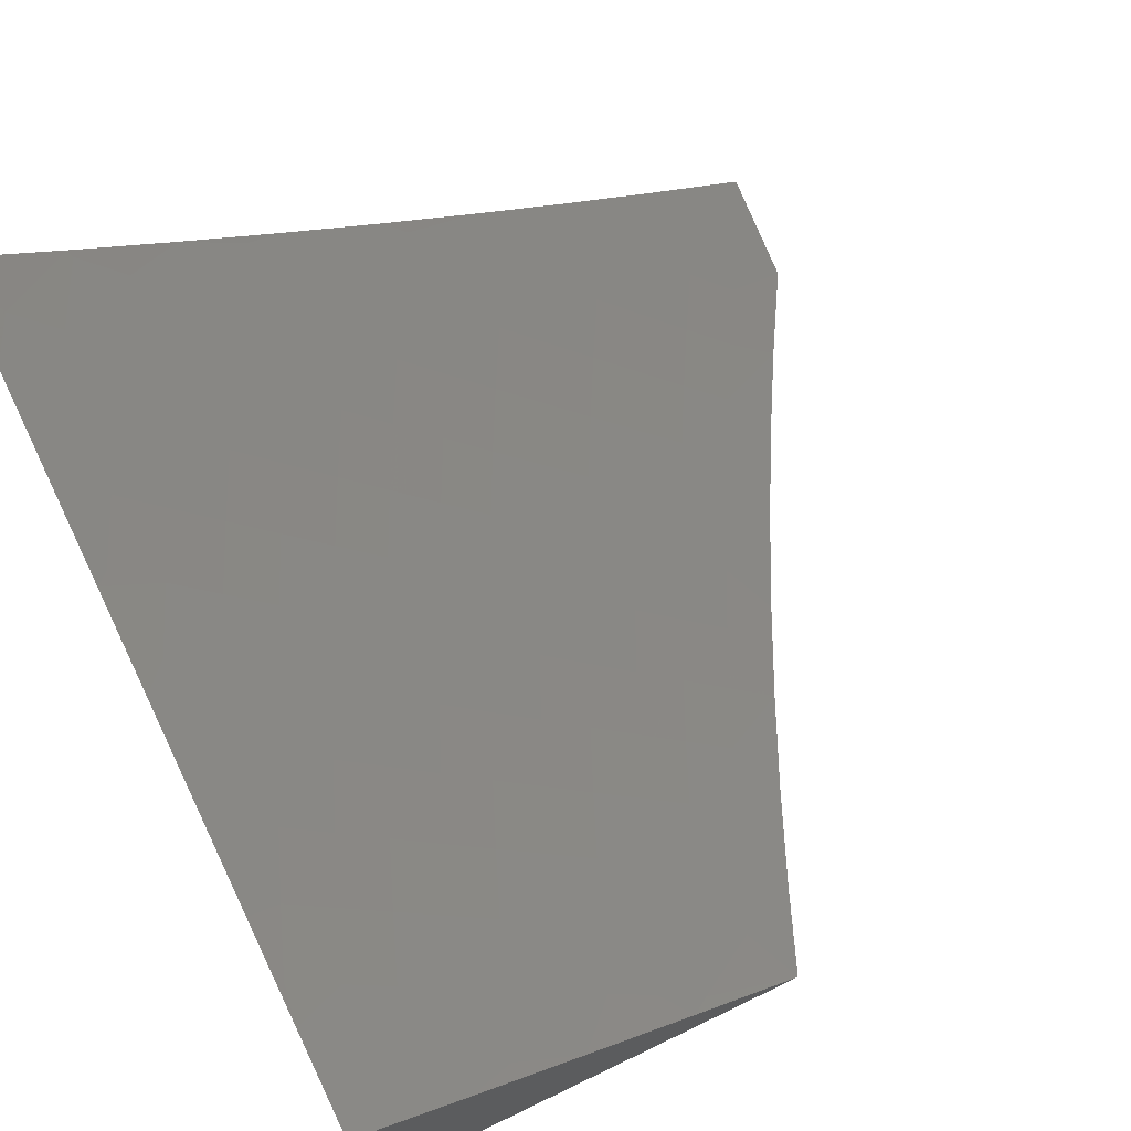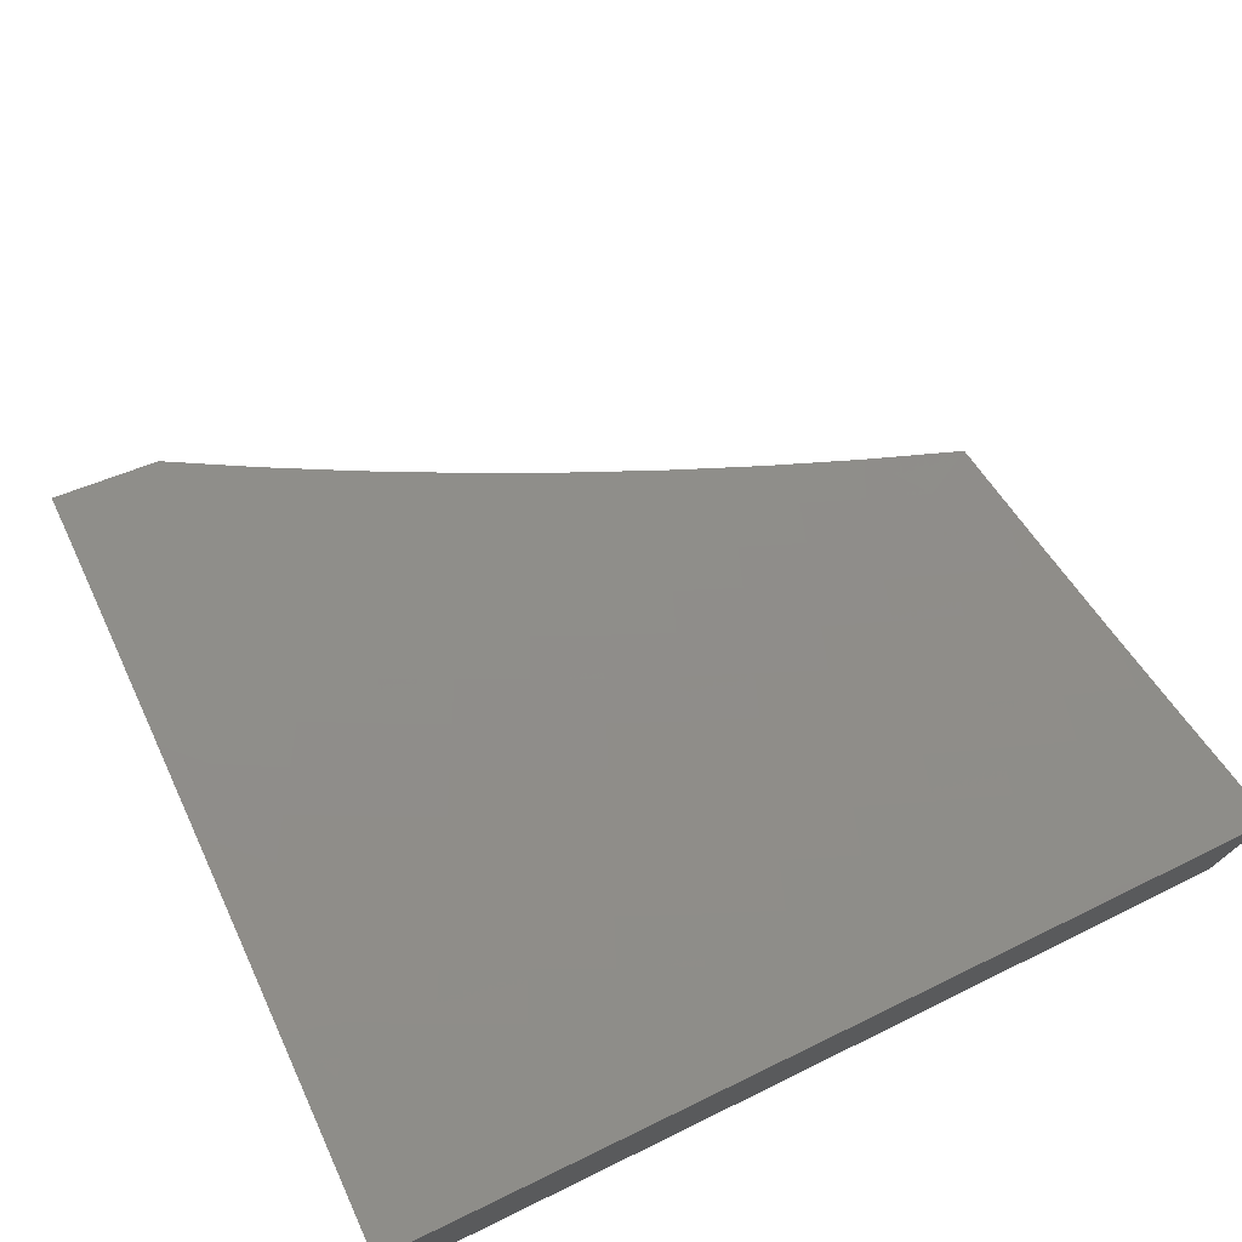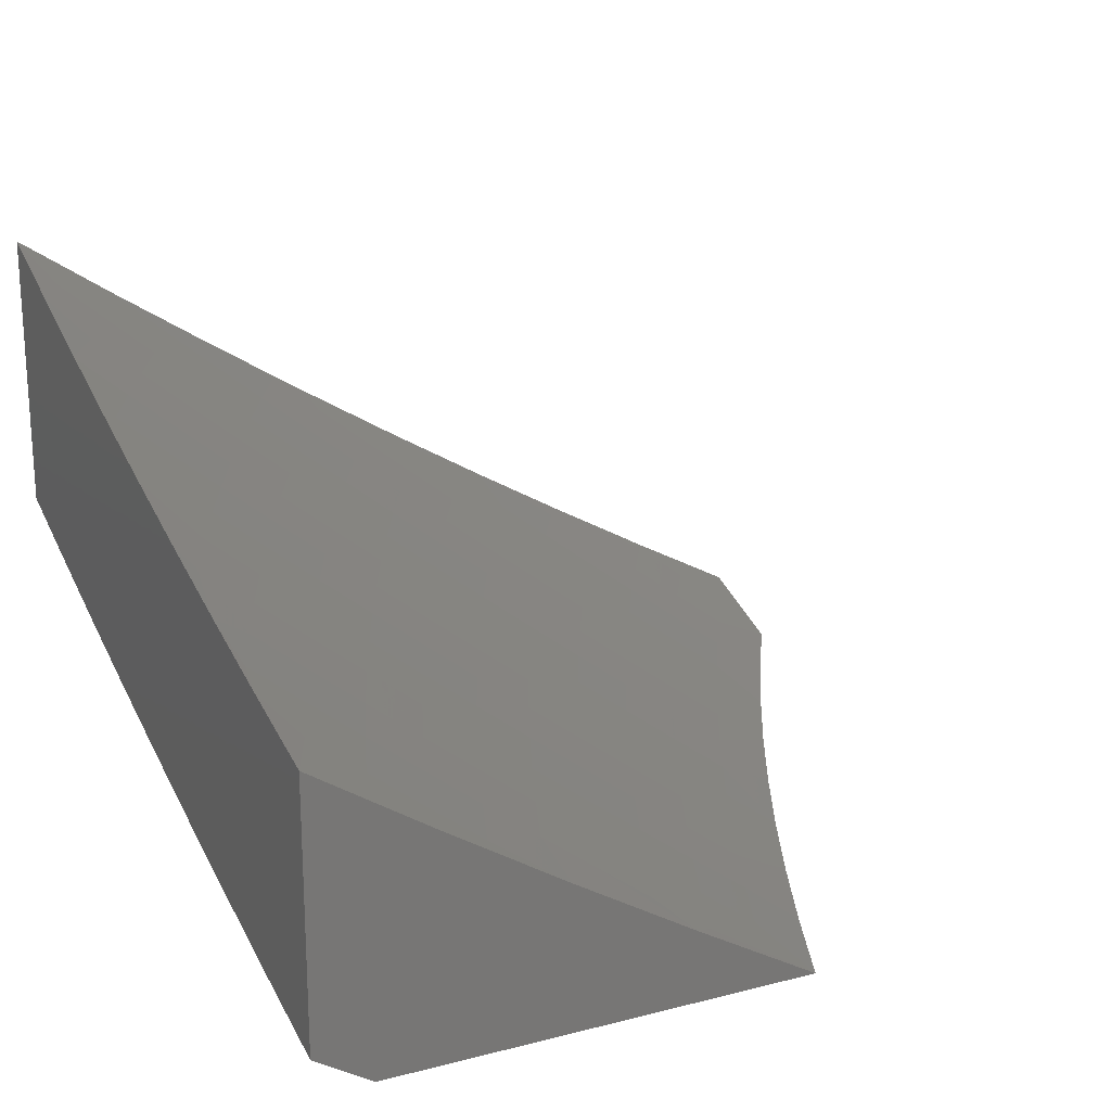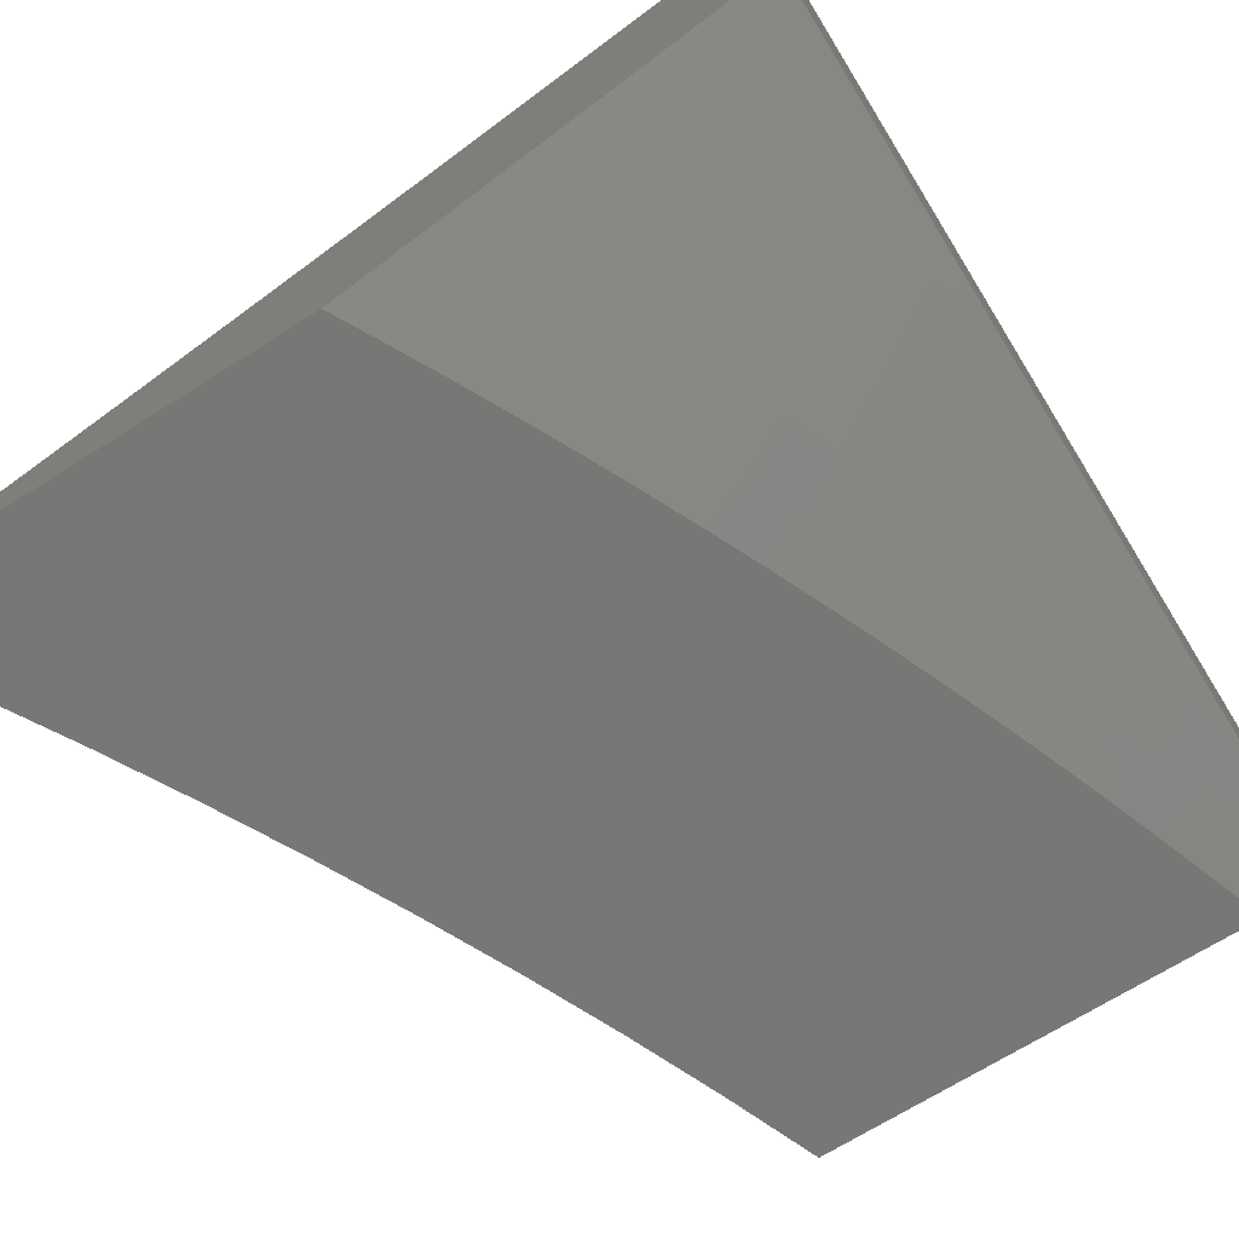
<metadata>
{"format":"stl","ext":"stl","renderer":"f3d","projection":"perspective","resolution":1024,"background":"white","views":[{"elev":69.1,"azim":-25.8,"up":"+Z"},{"elev":75.8,"azim":-116.8,"up":"+Z"},{"elev":20.4,"azim":-25.1,"up":"+Z"},{"elev":-69.7,"azim":-147.8,"up":"+Z"}]}
</metadata>
<code>
# stl→obj: 270 verts, 536 faces
v -5.38 2.112 -10
v -5.462 2.068 -9.963
v -5.425 2 -10
v -5.547 2.016 -9.925
v -5.57 2 -9.914
v -5.603 2.036 -9.886
v -5.66 2.056 -9.848
v -5.63 2.132 -9.848
v -5.686 2.153 -9.809
v -5.655 2.229 -9.809
v -5.71 2.251 -9.769
v -5.678 2.327 -9.769
v -5.733 2.35 -9.729
v -5.699 2.427 -9.729
v -5.753 2.45 -9.689
v -5.664 2.503 -9.729
v -5.718 2.527 -9.689
v -5.628 2.58 -9.729
v -5.681 2.604 -9.689
v -5.644 2.681 -9.689
v -5.697 2.706 -9.648
v -5.658 2.784 -9.648
v -5.71 2.81 -9.607
v -5.669 2.887 -9.607
v -5.721 2.914 -9.565
v -5.679 2.991 -9.565
v -5.756 3 -9.513
v -5.633 3 -9.591
v -5.628 2.964 -9.607
v -5.576 2.937 -9.648
v -5.617 2.861 -9.648
v -5.565 2.834 -9.689
v -5.605 2.758 -9.689
v -5.553 2.732 -9.729
v -5.591 2.656 -9.729
v -5.538 2.631 -9.769
v -5.574 2.555 -9.769
v -5.521 2.531 -9.809
v -5.61 2.479 -9.769
v -5.556 2.455 -9.809
v -5.645 2.403 -9.769
v -5.59 2.38 -9.809
v -5.623 2.305 -9.809
v -5.568 2.282 -9.848
v -5.6 2.207 -9.848
v -5.544 2.185 -9.886
v -5.575 2.111 -9.886
v -5.519 2.089 -9.925
v -5.333 2.224 -10
v -5.402 2.214 -9.963
v -5.433 2.141 -9.963
v -5.489 2.163 -9.925
v -5.371 2.287 -9.963
v -5.283 2.334 -10
v -5.338 2.359 -9.963
v -5.304 2.431 -9.963
v -5.393 2.383 -9.925
v -5.358 2.456 -9.925
v -5.447 2.407 -9.886
v -5.413 2.481 -9.886
v -5.502 2.431 -9.848
v -5.467 2.506 -9.848
v -5.231 2.444 -10
v -5.269 2.503 -9.963
v -5.323 2.529 -9.925
v -5.286 2.601 -9.925
v -5.34 2.627 -9.886
v -5.302 2.7 -9.886
v -5.355 2.727 -9.848
v -5.315 2.8 -9.848
v -5.368 2.828 -9.809
v -5.275 2.873 -9.848
v -5.327 2.901 -9.809
v -5.233 2.945 -9.848
v -5.285 2.974 -9.809
v -5.256 3 -9.816
v -5.383 3 -9.743
v -5.177 2.552 -10
v -5.233 2.575 -9.963
v -5.249 2.673 -9.925
v -5.263 2.772 -9.886
v -5.222 2.844 -9.886
v -5.181 2.916 -9.886
v -5.139 2.987 -9.886
v -5.129 3 -9.887
v -5.087 2.957 -9.925
v -5 3 -9.957
v -5.035 2.927 -9.963
v -5 2.869 -10
v -5.077 2.857 -9.963
v -5.061 2.765 -10
v -5.118 2.787 -9.963
v -5.157 2.717 -9.963
v -5.21 2.744 -9.925
v -5.195 2.646 -9.963
v -5.12 2.659 -10
v -5.508 3 -9.668
v -5.482 2.986 -9.689
v -5.43 2.958 -9.729
v -5.379 2.929 -9.769
v -5.472 2.883 -9.729
v -5.42 2.855 -9.769
v -5.46 2.781 -9.769
v -5.408 2.754 -9.809
v -5.447 2.68 -9.809
v -5.393 2.654 -9.848
v -5.431 2.58 -9.848
v -5.377 2.554 -9.886
v -5.524 2.91 -9.689
v -5.879 3 -9.433
v -5.824 2.966 -9.481
v -5.773 2.94 -9.523
v -5.762 2.835 -9.565
v -5.75 2.731 -9.607
v -5.735 2.629 -9.648
v -5.772 2.551 -9.648
v -5.807 2.473 -9.648
v -5.787 2.372 -9.689
v -5.765 2.272 -9.729
v -5.741 2.174 -9.769
v -5.715 2.077 -9.809
v -5.715 2 -9.827
v -6 3 -9.352
v -5.969 2.937 -9.395
v -5.917 2.912 -9.438
v -5.875 2.992 -9.438
v -5.866 2.886 -9.481
v -5.814 2.861 -9.523
v -6 2.877 -9.395
v -5.958 2.831 -9.438
v -6 2.753 -9.436
v -5.998 2.749 -9.438
v -6 2.629 -9.475
v -5.946 2.725 -9.481
v -5.984 2.645 -9.481
v -5.893 2.701 -9.523
v -5.931 2.621 -9.523
v -5.841 2.677 -9.565
v -5.878 2.598 -9.565
v -5.788 2.653 -9.607
v -5.825 2.574 -9.607
v -6 2.504 -9.512
v -5.967 2.541 -9.523
v -5.949 2.438 -9.565
v -6 2.379 -9.548
v -5.983 2.358 -9.565
v -6 2.253 -9.582
v -5.961 2.257 -9.607
v -5.992 2.177 -9.607
v -5.937 2.157 -9.648
v -6 2.127 -9.614
v -5.967 2.078 -9.648
v -6 2 -9.644
v -5.911 2.058 -9.689
v -5.858 2 -9.737
v -5.856 2.039 -9.729
v -5.8 2.02 -9.769
v -5.827 2.117 -9.729
v -5.771 2.097 -9.769
v -5.796 2.195 -9.729
v -5.851 2.216 -9.689
v -5.882 2.137 -9.689
v -5.906 2.236 -9.648
v -5.82 2.294 -9.689
v -5.929 2.337 -9.607
v -5.874 2.315 -9.648
v -5.841 2.394 -9.648
v -5.458 2.237 -9.925
v -5.426 2.31 -9.925
v -5.513 2.26 -9.886
v -5.481 2.334 -9.886
v -5.895 2.416 -9.607
v -5.914 2.518 -9.565
v -5.536 2.357 -9.848
v -5.861 2.495 -9.607
v -5.484 2.605 -9.809
v -5.802 2.756 -9.565
v -5.854 2.781 -9.523
v -5.906 2.806 -9.481
v -5.5 2.706 -9.769
v -5.513 2.808 -9.729
v -5.17 2.816 -9.925
v -5.129 2.886 -9.925
v -5.623 3 -9.924
v -5.495 3 -10
v -5.579 2.964 -9.962
v -5.528 2.94 -10
v -5.559 2.879 -10
v -5.612 2.901 -9.962
v -5.591 2.819 -10
v -5.644 2.838 -9.962
v -5.621 2.757 -10
v -5.676 2.774 -9.962
v -5.651 2.696 -10
v -5.706 2.711 -9.962
v -5.68 2.634 -10
v -5.736 2.647 -9.962
v -5.708 2.572 -10
v -5.765 2.582 -9.962
v -5.736 2.51 -10
v -5.794 2.518 -9.962
v -5.763 2.447 -10
v -5.822 2.453 -9.962
v -5.789 2.384 -10
v -5.848 2.389 -9.962
v -5.815 2.321 -10
v -5.874 2.324 -9.962
v -5.84 2.257 -10
v -5.9 2.259 -9.962
v -5.864 2.193 -10
v -5.924 2.194 -9.962
v -5.888 2.129 -10
v -5.948 2.129 -9.962
v -5.911 2.065 -10
v -5.971 2.063 -9.962
v -5.933 2 -10
v -6 2 -9.957
v -6 2.126 -9.929
v -5.977 2.213 -9.924
v -6 2.253 -9.9
v -5.952 2.279 -9.924
v -5.979 2.365 -9.885
v -5.927 2.345 -9.924
v -5.901 2.41 -9.924
v -6 2.378 -9.869
v -5.953 2.431 -9.885
v -5.874 2.475 -9.924
v -6 2.504 -9.836
v -5.925 2.497 -9.885
v -5.846 2.541 -9.924
v -5.977 2.519 -9.846
v -6 2.628 -9.801
v -5.949 2.585 -9.846
v -5.919 2.651 -9.846
v -5.868 2.628 -9.885
v -5.839 2.694 -9.885
v -5.788 2.67 -9.924
v -5.757 2.735 -9.924
v -5.97 2.674 -9.807
v -6 2.753 -9.765
v -5.94 2.741 -9.807
v -5.991 2.764 -9.768
v -5.909 2.807 -9.807
v -5.959 2.831 -9.768
v -5.877 2.873 -9.807
v -5.927 2.897 -9.768
v -5.845 2.939 -9.807
v -5.894 2.964 -9.768
v -5.875 3 -9.768
v -5.944 2.989 -9.728
v -6 3 -9.687
v -5.977 2.922 -9.728
v -6 2.877 -9.727
v -5.75 3 -9.847
v -5.762 2.979 -9.846
v -5.795 2.914 -9.846
v -5.712 2.953 -9.885
v -5.745 2.889 -9.885
v -5.662 2.927 -9.924
v -5.694 2.863 -9.924
v -5.629 2.991 -9.924
v -5.726 2.799 -9.924
v -5.777 2.824 -9.885
v -5.808 2.759 -9.885
v -5.827 2.848 -9.846
v -5.859 2.783 -9.846
v -5.889 2.717 -9.846
v -5.817 2.605 -9.924
v -5.897 2.563 -9.885
v -5 3 -10
f 1 2 3
f 3 2 4
f 3 4 5
f 5 4 6
f 5 6 7
f 7 6 8
f 7 8 9
f 9 8 10
f 9 10 11
f 11 10 12
f 11 12 13
f 13 12 14
f 13 14 15
f 15 14 16
f 15 16 17
f 17 16 18
f 17 18 19
f 19 18 20
f 19 20 21
f 21 20 22
f 21 22 23
f 23 22 24
f 23 24 25
f 25 24 26
f 25 26 27
f 27 26 28
f 28 26 29
f 28 29 30
f 30 29 31
f 30 31 32
f 32 31 33
f 32 33 34
f 34 33 35
f 34 35 36
f 36 35 37
f 36 37 38
f 38 37 39
f 38 39 40
f 40 39 41
f 40 41 42
f 42 41 43
f 42 43 44
f 44 43 45
f 44 45 46
f 46 45 47
f 46 47 48
f 48 47 4
f 48 4 2
f 49 50 1
f 1 50 51
f 1 51 2
f 2 51 52
f 2 52 48
f 48 52 46
f 50 49 53
f 53 49 54
f 53 54 55
f 55 54 56
f 55 56 57
f 57 56 58
f 57 58 59
f 59 58 60
f 59 60 61
f 61 60 62
f 61 62 40
f 40 62 38
f 54 63 56
f 56 63 64
f 56 64 65
f 65 64 66
f 65 66 67
f 67 66 68
f 67 68 69
f 69 68 70
f 69 70 71
f 71 70 72
f 71 72 73
f 73 72 74
f 73 74 75
f 75 74 76
f 75 76 77
f 63 78 64
f 64 78 79
f 64 79 66
f 66 79 80
f 66 80 68
f 68 80 81
f 68 81 70
f 70 81 82
f 70 82 72
f 72 82 83
f 72 83 74
f 74 83 84
f 74 84 76
f 76 84 85
f 85 84 86
f 85 86 87
f 87 86 88
f 87 88 89
f 89 88 90
f 89 90 91
f 91 90 92
f 91 92 93
f 93 92 94
f 93 94 95
f 95 94 80
f 95 80 79
f 79 78 95
f 95 78 96
f 95 96 93
f 93 96 91
f 97 98 77
f 77 98 99
f 77 99 100
f 100 99 101
f 100 101 102
f 102 101 103
f 102 103 104
f 104 103 105
f 104 105 106
f 106 105 107
f 106 107 108
f 108 107 60
f 108 60 58
f 28 30 97
f 97 30 109
f 97 109 98
f 98 109 99
f 110 111 27
f 27 111 112
f 27 112 25
f 25 112 113
f 25 113 23
f 23 113 114
f 23 114 21
f 21 114 115
f 21 115 19
f 19 115 116
f 19 116 17
f 17 116 117
f 17 117 15
f 15 117 118
f 15 118 13
f 13 118 119
f 13 119 11
f 11 119 120
f 11 120 9
f 9 120 121
f 9 121 7
f 7 121 122
f 7 122 5
f 123 124 110
f 110 124 125
f 110 125 126
f 126 125 127
f 126 127 111
f 111 127 128
f 111 128 112
f 112 128 113
f 123 129 124
f 124 129 125
f 125 129 130
f 130 129 131
f 130 131 132
f 132 131 133
f 132 133 134
f 134 133 135
f 134 135 136
f 136 135 137
f 136 137 138
f 138 137 139
f 138 139 140
f 140 139 141
f 140 141 115
f 115 141 116
f 142 143 133
f 133 143 137
f 133 137 135
f 143 142 144
f 144 142 145
f 144 145 146
f 146 145 147
f 146 147 148
f 148 147 149
f 148 149 150
f 150 149 151
f 150 151 152
f 152 151 153
f 152 153 154
f 154 153 155
f 154 155 156
f 156 155 157
f 156 157 158
f 158 157 159
f 158 159 160
f 160 159 120
f 160 120 119
f 147 151 149
f 155 122 157
f 157 122 121
f 157 121 159
f 159 121 120
f 6 4 47
f 6 47 8
f 8 47 45
f 8 45 10
f 10 45 43
f 10 43 12
f 12 43 41
f 12 41 14
f 14 41 39
f 14 39 16
f 16 39 37
f 16 37 18
f 18 37 35
f 18 35 20
f 20 35 33
f 20 33 22
f 22 33 31
f 22 31 24
f 24 31 29
f 24 29 26
f 160 161 158
f 158 161 162
f 158 162 156
f 156 162 154
f 161 163 162
f 162 163 150
f 162 150 154
f 154 150 152
f 161 160 164
f 164 160 119
f 164 119 118
f 150 163 148
f 148 163 165
f 148 165 146
f 146 165 144
f 163 161 166
f 166 161 164
f 166 164 167
f 167 164 118
f 167 118 117
f 52 51 168
f 168 51 50
f 168 50 169
f 169 50 53
f 169 53 55
f 46 52 170
f 170 52 168
f 170 168 171
f 171 168 169
f 171 169 57
f 57 169 55
f 163 166 165
f 165 166 172
f 165 172 144
f 144 172 173
f 144 173 143
f 143 173 139
f 143 139 137
f 172 166 167
f 171 174 170
f 170 174 44
f 170 44 46
f 44 174 42
f 42 174 61
f 42 61 40
f 57 59 171
f 171 59 174
f 59 61 174
f 172 167 175
f 175 167 117
f 175 117 116
f 172 175 173
f 173 175 141
f 173 141 139
f 141 175 116
f 108 58 65
f 65 58 56
f 60 107 62
f 62 107 176
f 62 176 38
f 38 176 36
f 115 114 140
f 140 114 177
f 140 177 138
f 138 177 178
f 138 178 136
f 136 178 179
f 136 179 134
f 134 179 130
f 134 130 132
f 106 108 67
f 67 108 65
f 107 105 176
f 176 105 180
f 176 180 36
f 36 180 34
f 114 113 177
f 177 113 128
f 177 128 178
f 178 128 127
f 178 127 179
f 179 127 125
f 179 125 130
f 81 80 94
f 106 67 69
f 106 69 104
f 104 69 71
f 104 71 102
f 102 71 73
f 102 73 100
f 100 73 75
f 100 75 77
f 180 105 103
f 34 180 181
f 181 180 103
f 181 103 101
f 34 181 32
f 32 181 109
f 32 109 30
f 109 181 101
f 110 126 111
f 81 94 182
f 182 94 92
f 182 92 90
f 99 109 101
f 90 183 182
f 182 183 82
f 182 82 81
f 84 83 183
f 183 83 82
f 88 86 90
f 90 86 183
f 86 84 183
f 184 185 186
f 186 185 187
f 186 187 188
f 186 188 189
f 189 188 190
f 189 190 191
f 191 190 192
f 191 192 193
f 193 192 194
f 193 194 195
f 195 194 196
f 195 196 197
f 197 196 198
f 197 198 199
f 199 198 200
f 199 200 201
f 201 200 202
f 201 202 203
f 203 202 204
f 203 204 205
f 205 204 206
f 205 206 207
f 207 206 208
f 207 208 209
f 209 208 210
f 209 210 211
f 211 210 212
f 211 212 213
f 213 212 214
f 213 214 215
f 215 214 216
f 215 216 217
f 217 218 215
f 215 218 213
f 213 218 219
f 219 218 220
f 219 220 221
f 221 220 222
f 221 222 223
f 223 222 224
f 223 224 205
f 205 224 203
f 220 225 222
f 222 225 226
f 222 226 224
f 224 226 227
f 224 227 203
f 203 227 201
f 225 228 226
f 226 228 229
f 226 229 227
f 227 229 230
f 227 230 201
f 201 230 199
f 229 228 231
f 231 228 232
f 231 232 233
f 233 232 234
f 233 234 235
f 235 234 236
f 235 236 237
f 237 236 238
f 237 238 195
f 195 238 193
f 234 232 239
f 239 232 240
f 239 240 241
f 241 240 242
f 241 242 243
f 243 242 244
f 243 244 245
f 245 244 246
f 245 246 247
f 247 246 248
f 247 248 249
f 249 248 250
f 249 250 251
f 251 250 252
f 251 252 253
f 253 252 246
f 253 246 244
f 240 253 242
f 242 253 244
f 249 254 247
f 247 254 255
f 247 255 256
f 256 255 257
f 256 257 258
f 258 257 259
f 258 259 260
f 260 259 189
f 260 189 191
f 255 254 257
f 257 254 184
f 257 184 261
f 261 184 186
f 261 186 259
f 259 186 189
f 257 261 259
f 260 191 262
f 262 191 193
f 262 193 238
f 258 260 263
f 263 260 262
f 263 262 264
f 264 262 238
f 264 238 236
f 245 247 256
f 256 258 265
f 265 258 263
f 265 263 266
f 266 263 264
f 266 264 267
f 267 264 236
f 267 236 234
f 252 250 248
f 252 248 246
f 243 245 265
f 265 245 256
f 243 265 266
f 241 243 266
f 241 266 267
f 195 197 237
f 237 197 268
f 237 268 235
f 235 268 269
f 235 269 233
f 233 269 231
f 239 241 267
f 239 267 234
f 197 199 268
f 268 199 230
f 268 230 269
f 269 230 229
f 269 229 231
f 221 223 207
f 207 223 205
f 219 221 209
f 209 221 207
f 213 219 211
f 211 219 209
f 87 89 270
f 123 110 251
f 251 110 27
f 251 27 28
f 251 28 249
f 249 28 97
f 249 97 254
f 254 97 77
f 254 77 184
f 184 77 76
f 184 76 185
f 185 76 85
f 185 85 270
f 270 85 87
f 270 89 185
f 185 89 91
f 185 91 96
f 78 188 96
f 96 188 187
f 96 187 185
f 63 192 78
f 78 192 190
f 78 190 188
f 54 196 63
f 63 196 194
f 63 194 192
f 49 200 54
f 54 200 198
f 54 198 196
f 1 204 49
f 49 204 202
f 49 202 200
f 3 208 1
f 1 208 206
f 1 206 204
f 216 214 3
f 3 214 212
f 3 212 210
f 210 208 3
f 3 5 216
f 216 5 122
f 216 122 217
f 217 122 155
f 217 155 153
f 151 220 153
f 153 220 218
f 153 218 217
f 220 151 225
f 225 151 147
f 225 147 228
f 228 147 145
f 228 145 232
f 232 145 142
f 232 142 240
f 240 142 133
f 240 133 253
f 253 133 131
f 253 131 251
f 251 131 129
f 251 129 123

</code>
